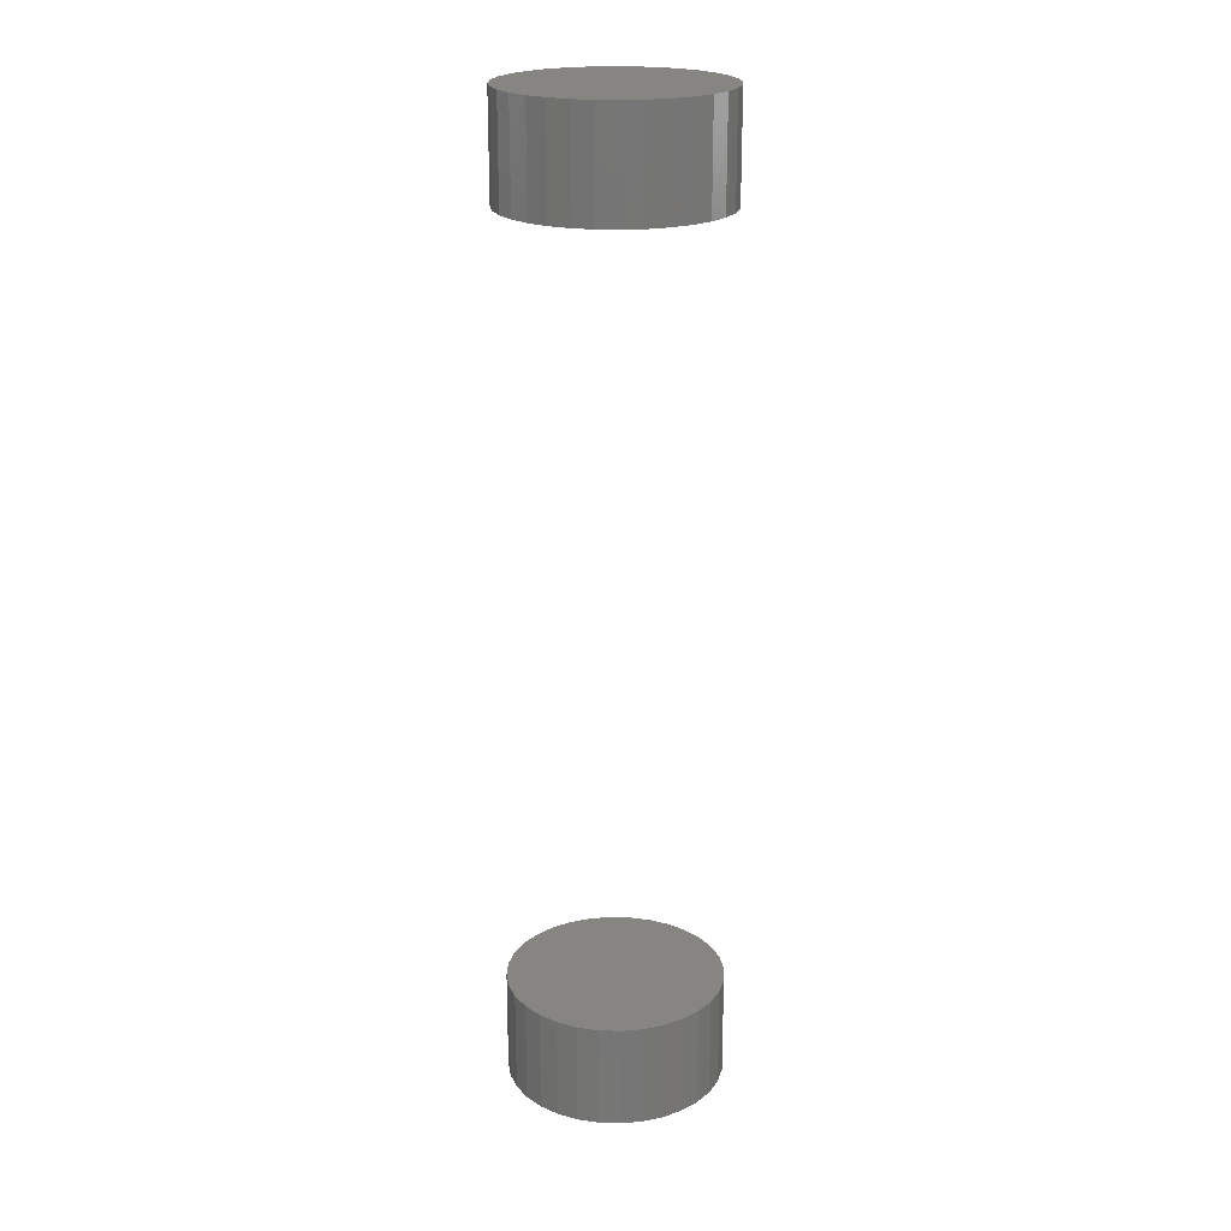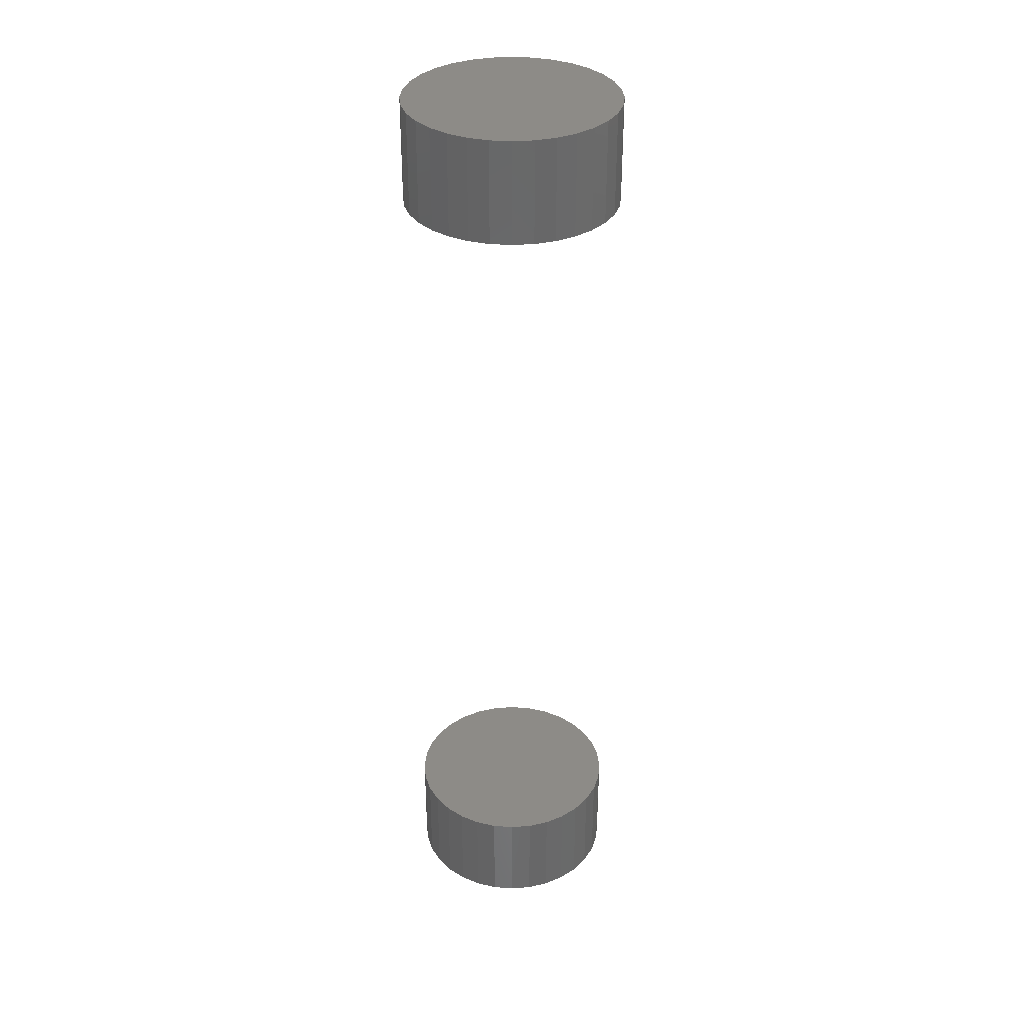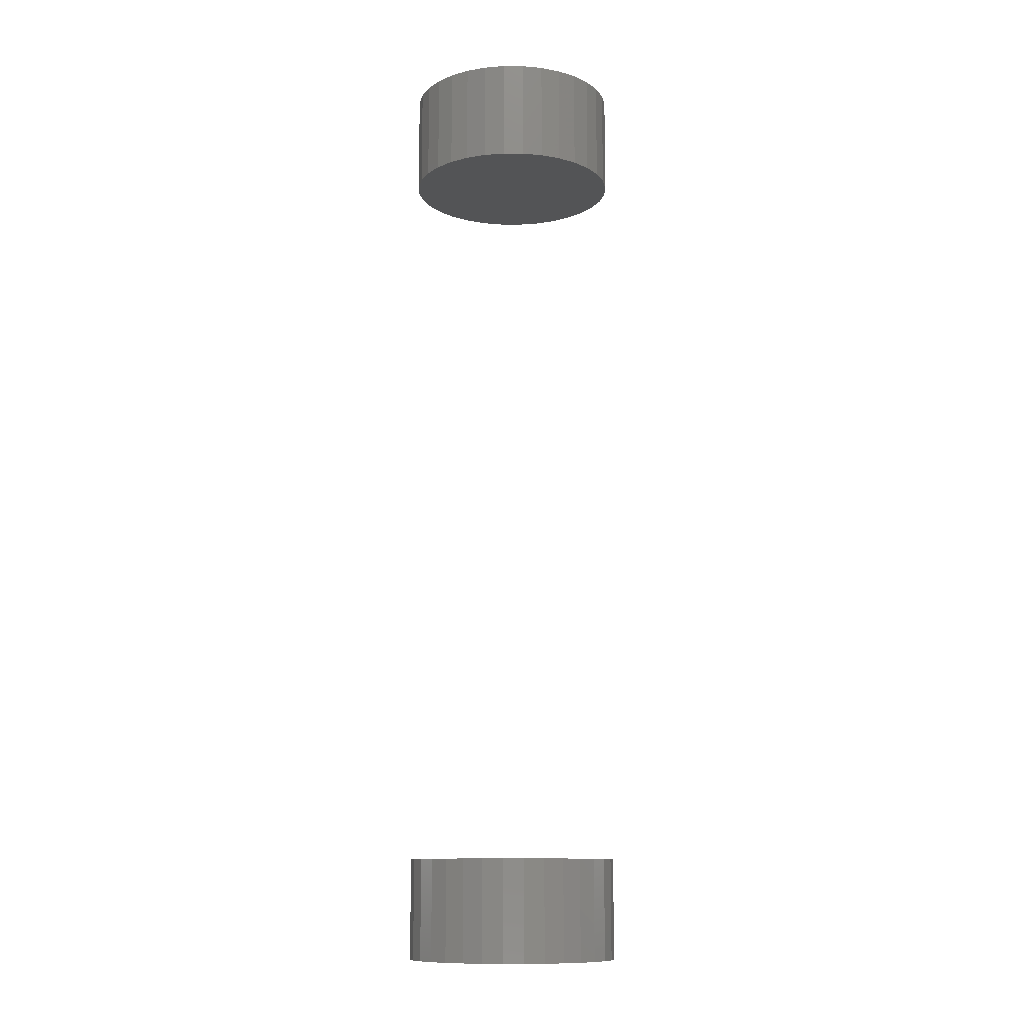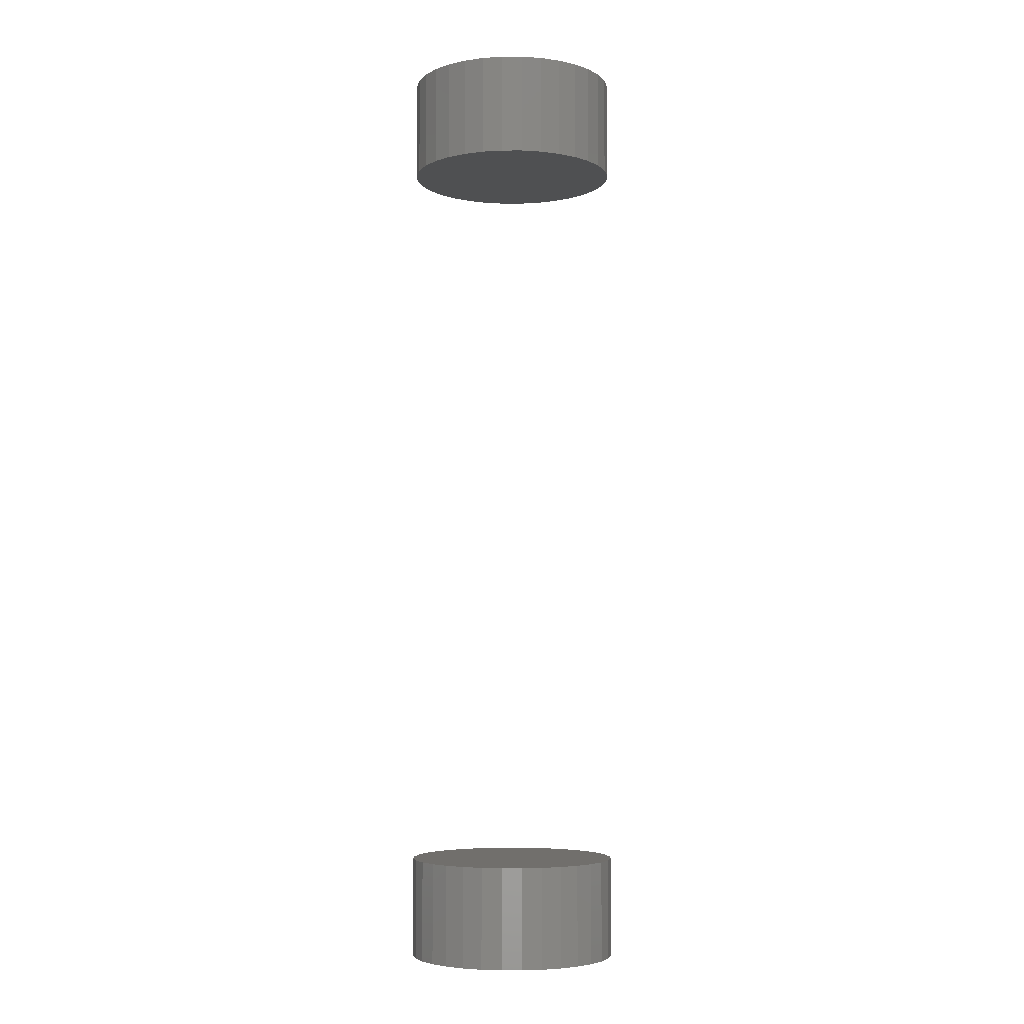
<metadata>
{"format":"stl","ext":"stl","renderer":"f3d","projection":"perspective","resolution":1024,"background":"white","views":[{"elev":21.5,"azim":121.1,"up":"+Z"},{"elev":34.6,"azim":90.0,"up":"+Z"},{"elev":-11.7,"azim":-141.4,"up":"+Z"},{"elev":-5.2,"azim":-106.8,"up":"+Z"}]}
</metadata>
<code>
# stl→obj: 128 verts, 248 faces
v -0.09268 1.197e-17 0.7188
v -0.09268 1.197e-17 0.8125
v -0.0908 0.01908 0.7188
v -0.0908 0.01908 0.8125
v -0.08524 0.03742 0.7188
v -0.08524 0.03742 0.8125
v -0.0762 0.05432 0.7188
v -0.0762 0.05432 0.8125
v -0.06404 0.06914 0.7188
v -0.06404 0.06914 0.8125
v -0.04922 0.0813 0.7188
v -0.04922 0.0813 0.8125
v -0.03232 0.09034 0.7188
v -0.03232 0.09034 0.8125
v -0.01398 0.0959 0.7188
v -0.01398 0.0959 0.8125
v 0.005099 0.09778 0.7188
v 0.005099 0.09778 0.8125
v 0.02417 0.0959 0.7188
v 0.02417 0.0959 0.8125
v 0.04252 0.09034 0.7188
v 0.04252 0.09034 0.8125
v 0.05942 0.0813 0.7188
v 0.05942 0.0813 0.8125
v 0.07424 0.06914 0.7188
v 0.07424 0.06914 0.8125
v 0.0864 0.05432 0.7188
v 0.0864 0.05432 0.8125
v 0.09544 0.03742 0.7188
v 0.09544 0.03742 0.8125
v 0.101 0.01908 0.7188
v 0.101 0.01908 0.8125
v 0.1029 -2.395e-17 0.7188
v 0.1029 0 0.8125
v -0.09268 1.197e-17 -0.0625
v -0.09268 1.197e-17 0.03125
v -0.0908 0.01908 -0.0625
v -0.0908 0.01908 0.03125
v -0.08524 0.03742 -0.0625
v -0.08524 0.03742 0.03125
v -0.0762 0.05432 -0.0625
v -0.0762 0.05432 0.03125
v -0.06404 0.06914 -0.0625
v -0.06404 0.06914 0.03125
v -0.04922 0.0813 -0.0625
v -0.04922 0.0813 0.03125
v -0.03232 0.09034 -0.0625
v -0.03232 0.09034 0.03125
v -0.01398 0.0959 -0.0625
v -0.01398 0.0959 0.03125
v 0.005099 0.09778 -0.0625
v 0.005099 0.09778 0.03125
v 0.02417 0.0959 -0.0625
v 0.02417 0.0959 0.03125
v 0.04252 0.09034 -0.0625
v 0.04252 0.09034 0.03125
v 0.05942 0.0813 -0.0625
v 0.05942 0.0813 0.03125
v 0.07424 0.06914 -0.0625
v 0.07424 0.06914 0.03125
v 0.0864 0.05432 -0.0625
v 0.0864 0.05432 0.03125
v 0.09544 0.03742 -0.0625
v 0.09544 0.03742 0.03125
v 0.101 0.01908 -0.0625
v 0.101 0.01908 0.03125
v 0.1029 -2.395e-17 -0.0625
v 0.1029 0 0.03125
v 0.101 -0.01908 0.7188
v 0.101 -0.01908 0.8125
v 0.09544 -0.03742 0.7188
v 0.09544 -0.03742 0.8125
v 0.0864 -0.05432 0.7188
v 0.0864 -0.05432 0.8125
v 0.07424 -0.06914 0.7188
v 0.07424 -0.06914 0.8125
v 0.05942 -0.0813 0.7188
v 0.05942 -0.0813 0.8125
v 0.04252 -0.09034 0.7188
v 0.04252 -0.09034 0.8125
v 0.02417 -0.0959 0.7188
v 0.02417 -0.0959 0.8125
v 0.005099 -0.09778 0.7188
v 0.005099 -0.09778 0.8125
v -0.01398 -0.0959 0.7188
v -0.01398 -0.0959 0.8125
v -0.03232 -0.09034 0.7188
v -0.03232 -0.09034 0.8125
v -0.04922 -0.0813 0.7188
v -0.04922 -0.0813 0.8125
v -0.06404 -0.06914 0.7188
v -0.06404 -0.06914 0.8125
v -0.0762 -0.05432 0.7188
v -0.0762 -0.05432 0.8125
v -0.08524 -0.03742 0.7188
v -0.08524 -0.03742 0.8125
v -0.0908 -0.01908 0.7188
v -0.0908 -0.01908 0.8125
v 0.101 -0.01908 -0.0625
v 0.101 -0.01908 0.03125
v 0.09544 -0.03742 -0.0625
v 0.09544 -0.03742 0.03125
v 0.0864 -0.05432 -0.0625
v 0.0864 -0.05432 0.03125
v 0.07424 -0.06914 -0.0625
v 0.07424 -0.06914 0.03125
v 0.05942 -0.0813 -0.0625
v 0.05942 -0.0813 0.03125
v 0.04252 -0.09034 -0.0625
v 0.04252 -0.09034 0.03125
v 0.02417 -0.0959 -0.0625
v 0.02417 -0.0959 0.03125
v 0.005099 -0.09778 -0.0625
v 0.005099 -0.09778 0.03125
v -0.01398 -0.0959 -0.0625
v -0.01398 -0.0959 0.03125
v -0.03232 -0.09034 -0.0625
v -0.03232 -0.09034 0.03125
v -0.04922 -0.0813 -0.0625
v -0.04922 -0.0813 0.03125
v -0.06404 -0.06914 -0.0625
v -0.06404 -0.06914 0.03125
v -0.0762 -0.05432 -0.0625
v -0.0762 -0.05432 0.03125
v -0.08524 -0.03742 -0.0625
v -0.08524 -0.03742 0.03125
v -0.0908 -0.01908 -0.0625
v -0.0908 -0.01908 0.03125
f 1 2 3
f 3 2 4
f 3 4 5
f 5 4 6
f 5 6 7
f 7 6 8
f 7 8 9
f 9 8 10
f 9 10 11
f 11 10 12
f 11 12 13
f 13 12 14
f 13 14 15
f 15 14 16
f 15 16 17
f 17 16 18
f 17 18 19
f 19 18 20
f 19 20 21
f 21 20 22
f 21 22 23
f 23 22 24
f 23 24 25
f 25 24 26
f 25 26 27
f 27 26 28
f 27 28 29
f 29 28 30
f 29 30 31
f 31 30 32
f 31 32 33
f 33 32 34
f 35 36 37
f 37 36 38
f 37 38 39
f 39 38 40
f 39 40 41
f 41 40 42
f 41 42 43
f 43 42 44
f 43 44 45
f 45 44 46
f 45 46 47
f 47 46 48
f 47 48 49
f 49 48 50
f 49 50 51
f 51 50 52
f 51 52 53
f 53 52 54
f 53 54 55
f 55 54 56
f 55 56 57
f 57 56 58
f 57 58 59
f 59 58 60
f 59 60 61
f 61 60 62
f 61 62 63
f 63 62 64
f 63 64 65
f 65 64 66
f 65 66 67
f 67 66 68
f 33 34 69
f 69 34 70
f 69 70 71
f 71 70 72
f 71 72 73
f 73 72 74
f 73 74 75
f 75 74 76
f 75 76 77
f 77 76 78
f 77 78 79
f 79 78 80
f 79 80 81
f 81 80 82
f 81 82 83
f 83 82 84
f 83 84 85
f 85 84 86
f 85 86 87
f 87 86 88
f 87 88 89
f 89 88 90
f 89 90 91
f 91 90 92
f 91 92 93
f 93 92 94
f 93 94 95
f 95 94 96
f 95 96 97
f 97 96 98
f 97 98 1
f 1 98 2
f 67 68 99
f 99 68 100
f 99 100 101
f 101 100 102
f 101 102 103
f 103 102 104
f 103 104 105
f 105 104 106
f 105 106 107
f 107 106 108
f 107 108 109
f 109 108 110
f 109 110 111
f 111 110 112
f 111 112 113
f 113 112 114
f 113 114 115
f 115 114 116
f 115 116 117
f 117 116 118
f 117 118 119
f 119 118 120
f 119 120 121
f 121 120 122
f 121 122 123
f 123 122 124
f 123 124 125
f 125 124 126
f 125 126 127
f 127 126 128
f 127 128 35
f 35 128 36
f 50 54 52
f 54 50 48
f 54 48 56
f 56 48 46
f 56 46 58
f 108 118 110
f 110 118 116
f 110 116 112
f 112 116 114
f 58 46 60
f 60 46 44
f 60 44 62
f 62 44 42
f 62 42 64
f 64 42 40
f 64 40 66
f 66 40 38
f 66 38 68
f 68 38 36
f 68 36 100
f 100 36 128
f 100 128 102
f 102 128 126
f 102 126 104
f 104 126 124
f 104 124 106
f 106 124 122
f 106 122 108
f 108 122 120
f 108 120 118
f 17 19 15
f 13 15 19
f 21 13 19
f 11 13 21
f 23 11 21
f 79 87 77
f 85 87 79
f 81 85 79
f 83 85 81
f 87 89 77
f 77 89 91
f 77 91 75
f 75 91 93
f 75 93 73
f 73 93 95
f 73 95 71
f 71 95 97
f 71 97 69
f 69 97 1
f 69 1 33
f 33 1 3
f 33 3 31
f 31 3 5
f 31 5 29
f 29 5 7
f 29 7 27
f 27 7 9
f 27 9 25
f 25 9 11
f 25 11 23
f 51 53 49
f 47 49 53
f 55 47 53
f 45 47 55
f 57 45 55
f 109 117 107
f 115 117 109
f 111 115 109
f 113 115 111
f 117 119 107
f 107 119 121
f 107 121 105
f 105 121 123
f 105 123 103
f 103 123 125
f 103 125 101
f 101 125 127
f 101 127 99
f 99 127 35
f 99 35 67
f 67 35 37
f 67 37 65
f 65 37 39
f 65 39 63
f 63 39 41
f 63 41 61
f 61 41 43
f 61 43 59
f 59 43 45
f 59 45 57
f 16 20 18
f 20 16 14
f 20 14 22
f 22 14 12
f 22 12 24
f 78 88 80
f 80 88 86
f 80 86 82
f 82 86 84
f 24 12 26
f 26 12 10
f 26 10 28
f 28 10 8
f 28 8 30
f 30 8 6
f 30 6 32
f 32 6 4
f 32 4 34
f 34 4 2
f 34 2 70
f 70 2 98
f 70 98 72
f 72 98 96
f 72 96 74
f 74 96 94
f 74 94 76
f 76 94 92
f 76 92 78
f 78 92 90
f 78 90 88

</code>
